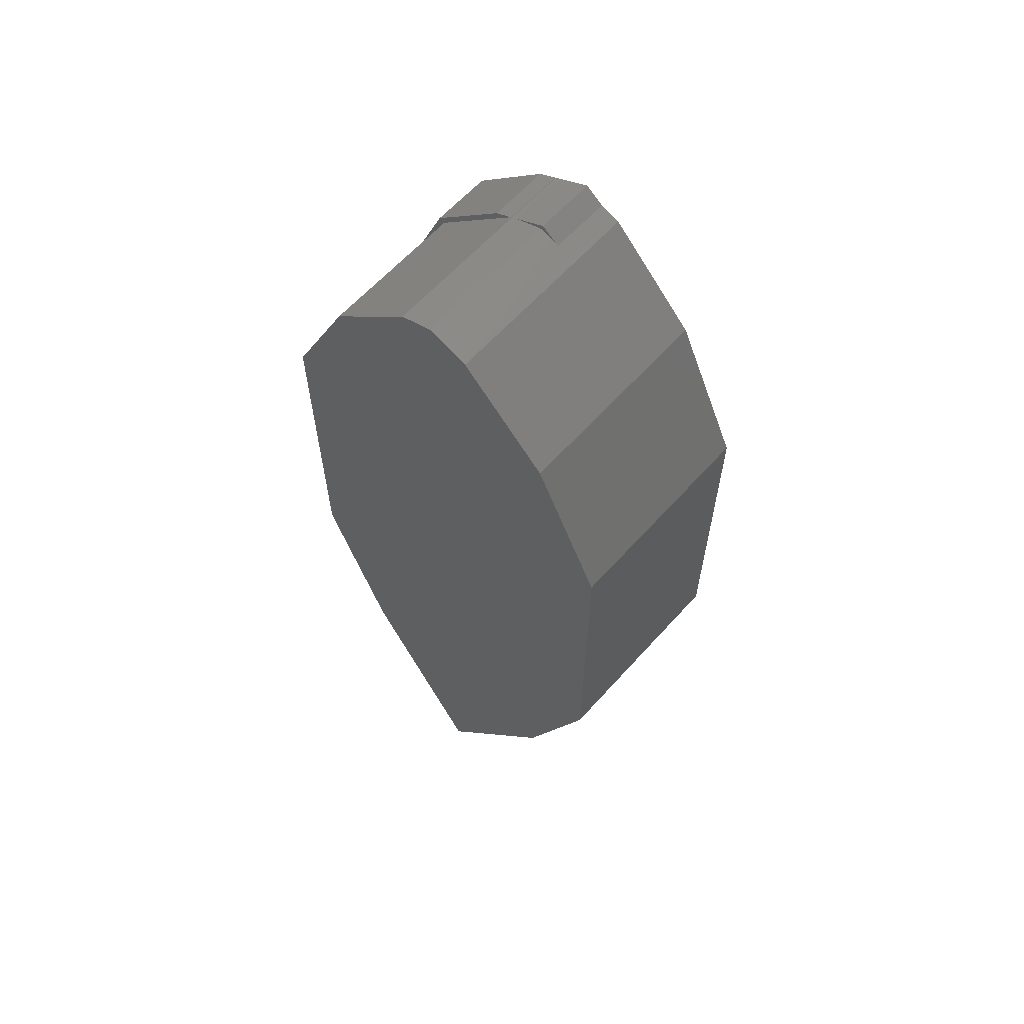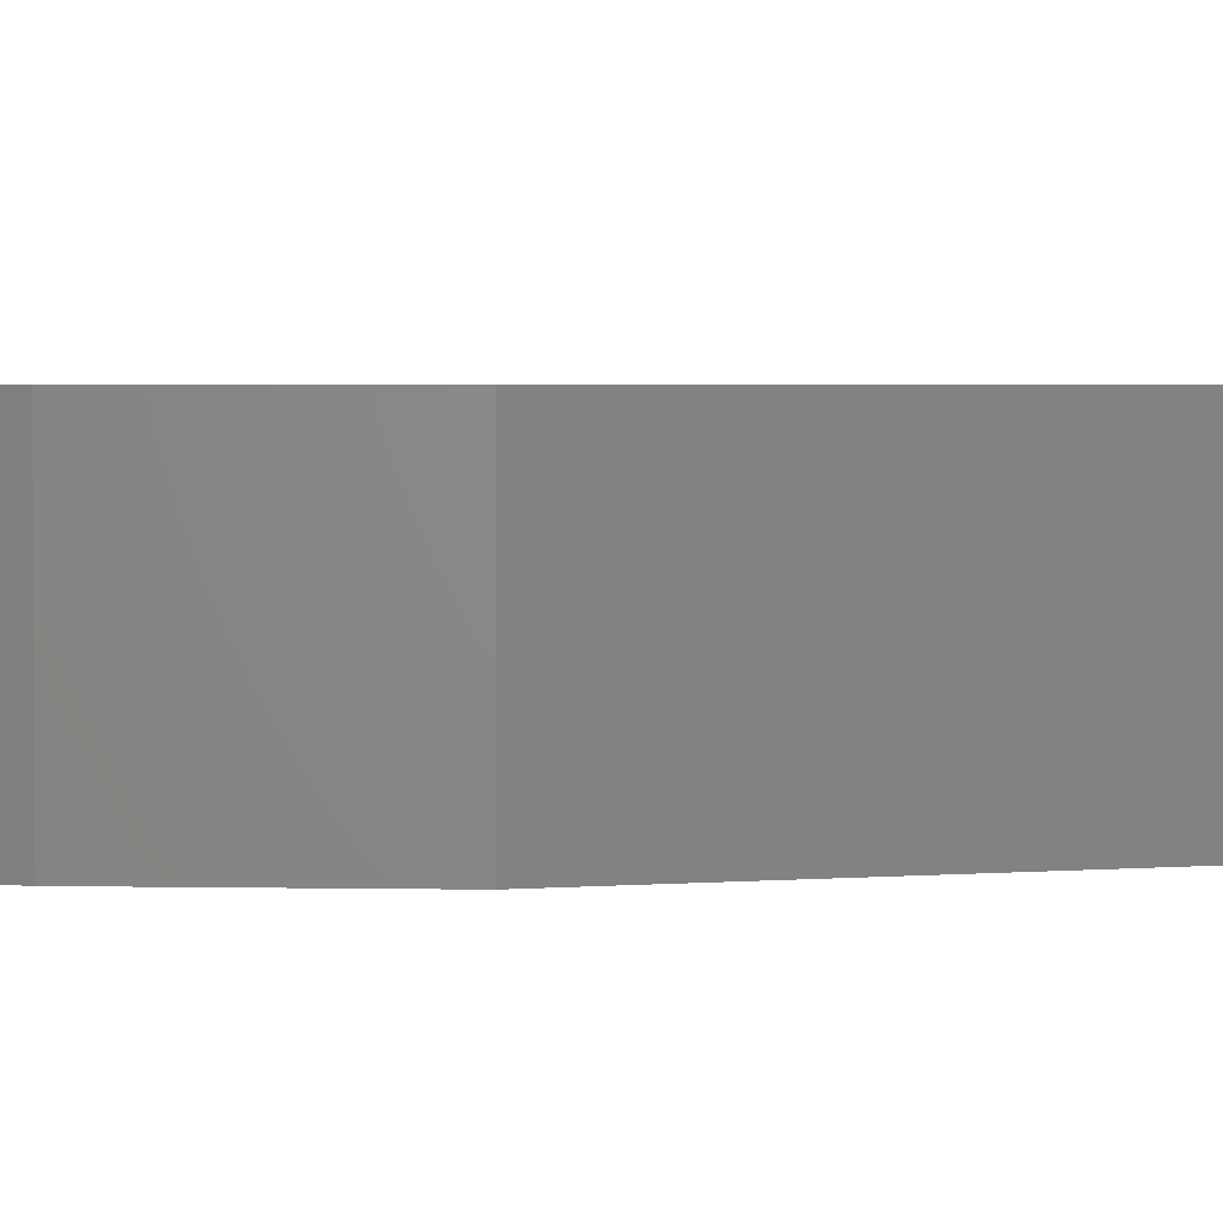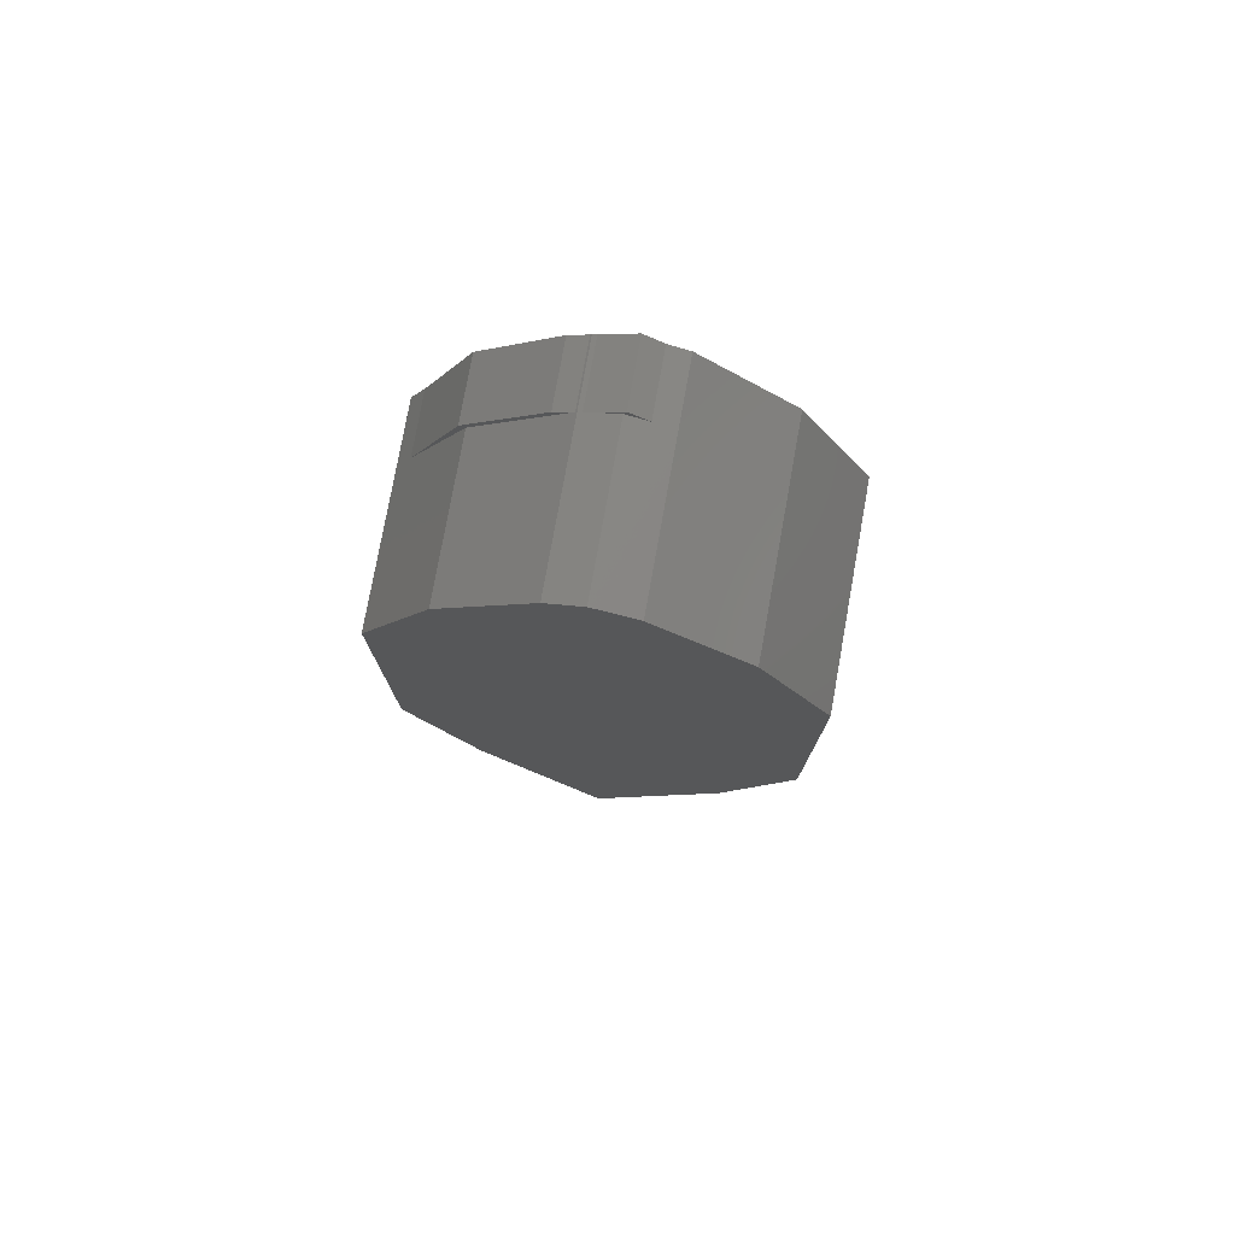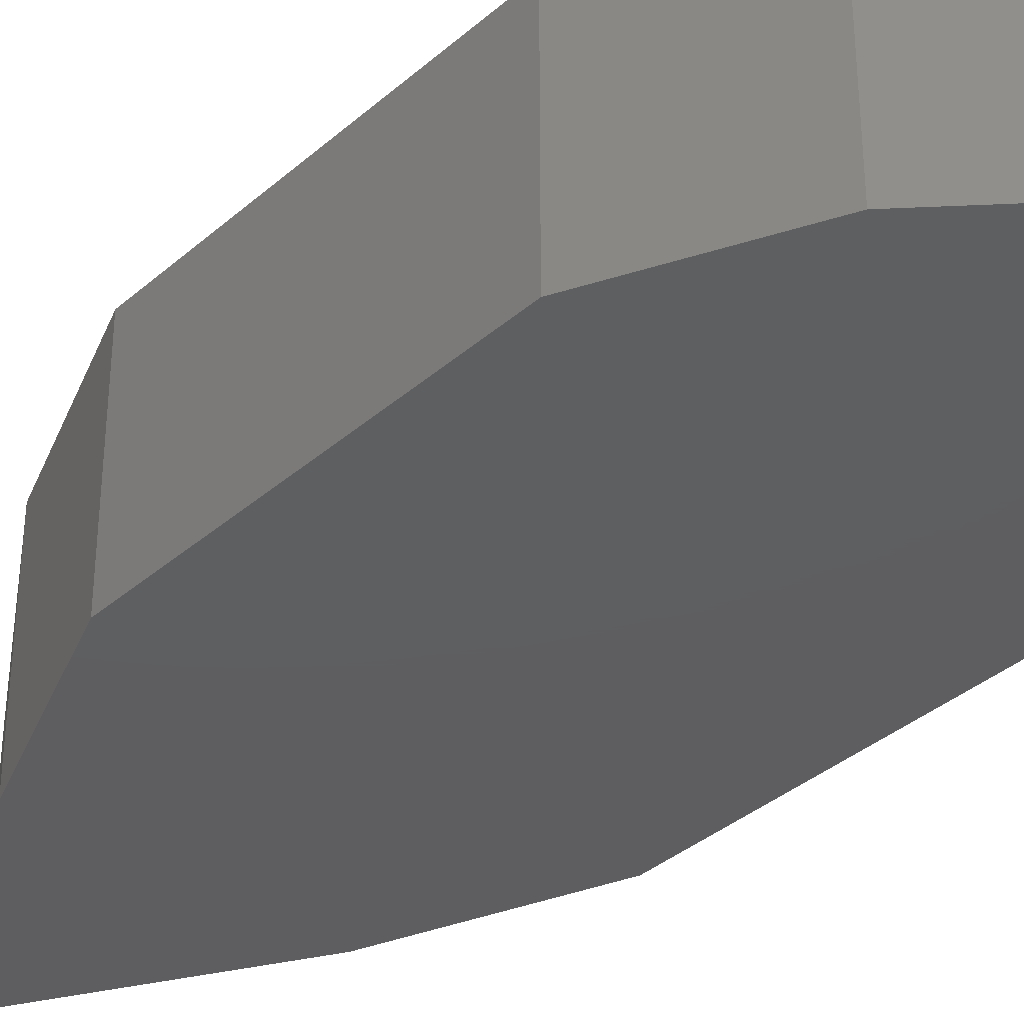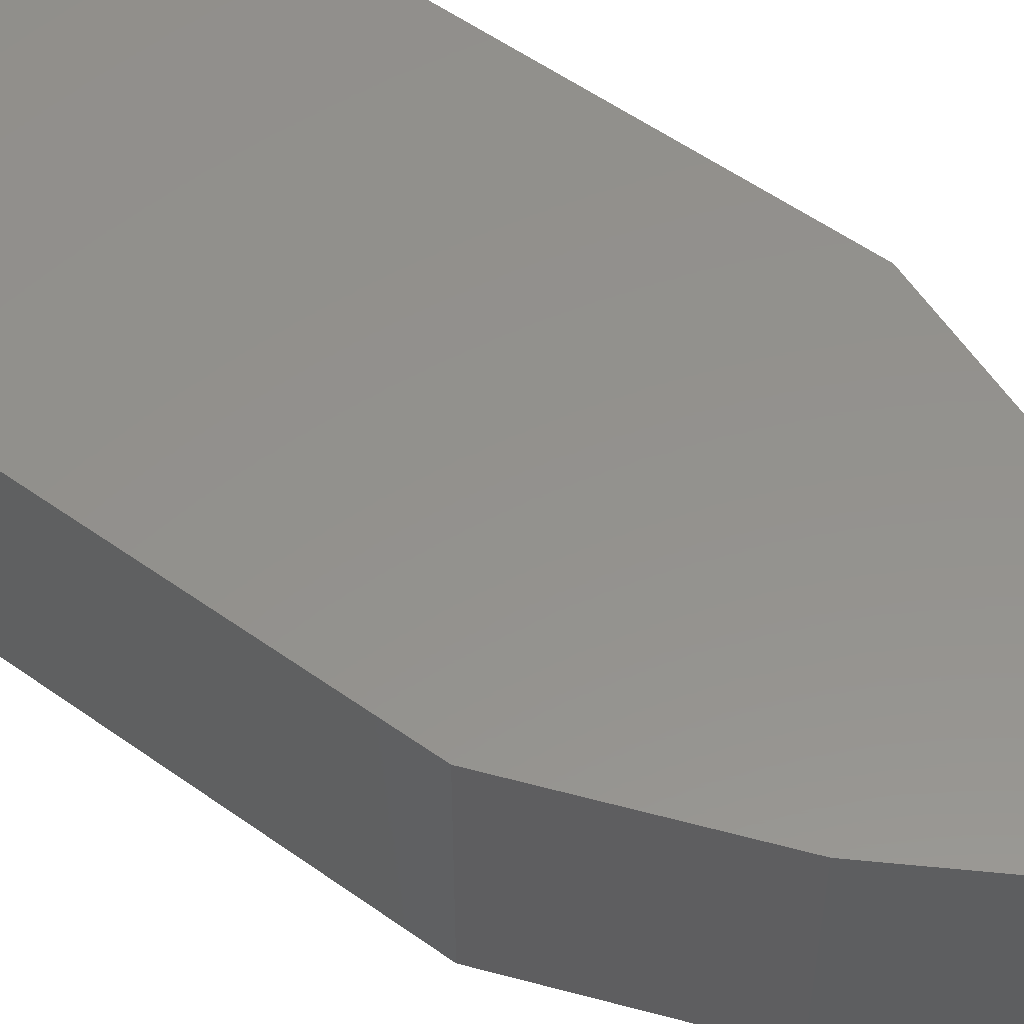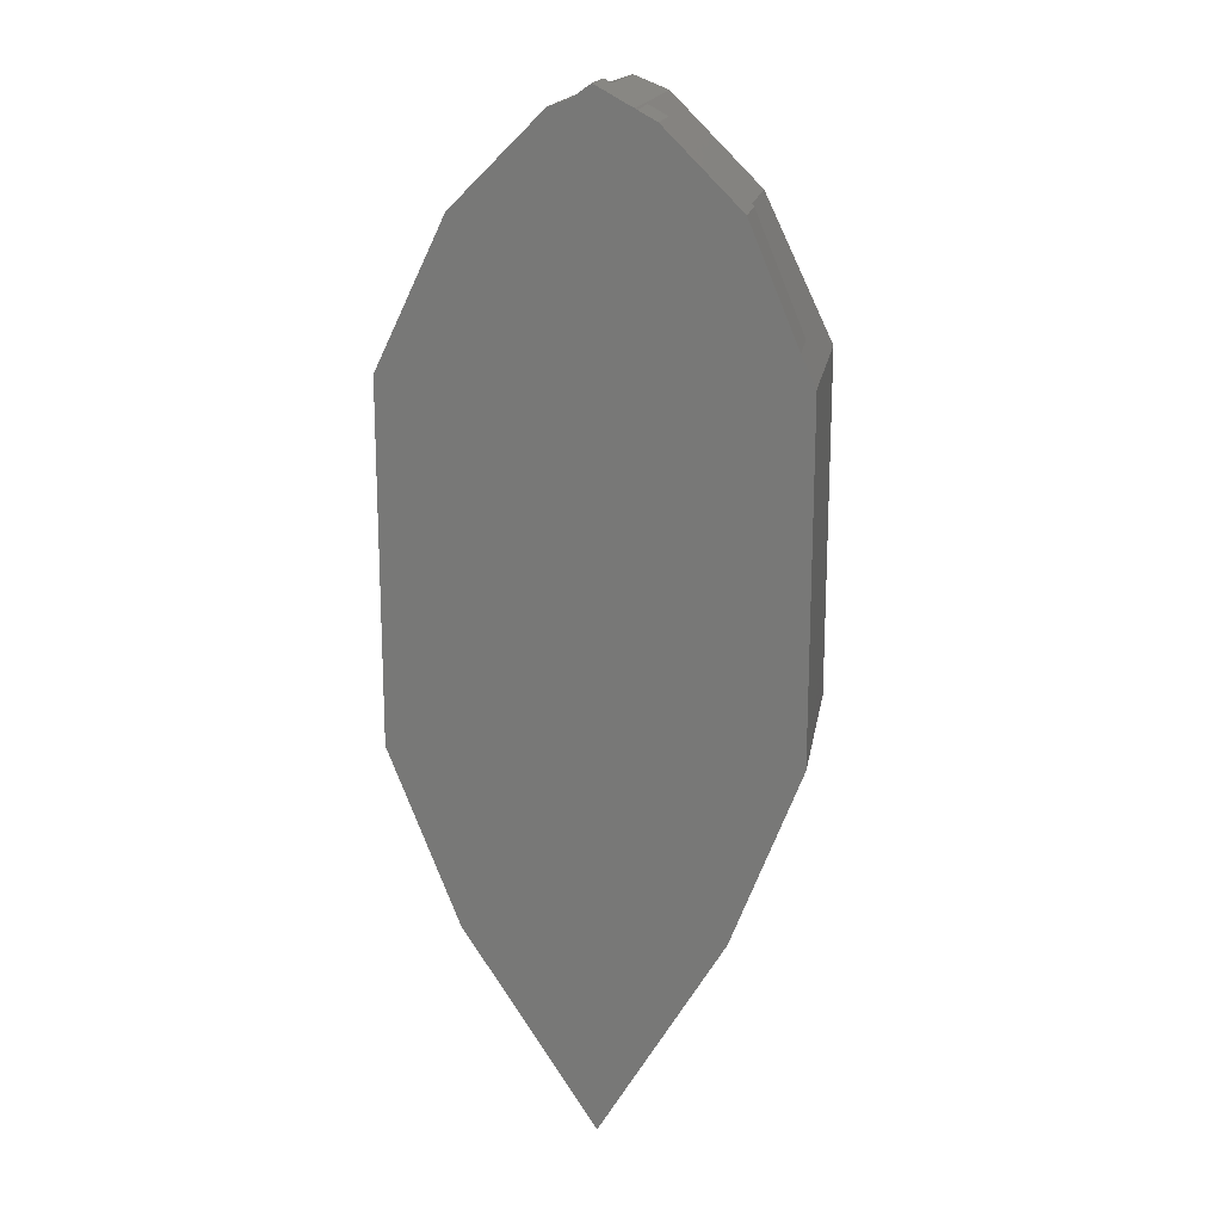
<metadata>
{"format":"stl","ext":"stl","renderer":"f3d","projection":"perspective","resolution":1024,"background":"white","views":[{"elev":62.4,"azim":41.9,"up":"+Y"},{"elev":2.8,"azim":73.0,"up":"+Z"},{"elev":77.4,"azim":10.2,"up":"+Y"},{"elev":-36.3,"azim":138.4,"up":"+Z"},{"elev":55.4,"azim":-53.1,"up":"+Z"},{"elev":17.4,"azim":-170.6,"up":"+Y"}]}
</metadata>
<code>
# stl→obj: 44 verts, 84 faces
v -0.0001645 0.6875 0
v 0.02351 0.6706 0
v -0.04225 0.6641 0
v -0.0727 0.6472 0
v 0.1627 0.5486 0
v -0.1694 0.5505 0
v 0.04926 0.662 0
v -0.04938 0.6602 0
v -0.04753 0.662 0
v -0.2314 0.4017 0
v 0.1637 0.5476 0
v 0.1642 0.5464 0
v 0.2516 0.3628 0
v -0.2499 0.3628 0
v -0.003536 -0.5787 0
v -0.1619 -0.3147 0
v 0.1637 -0.3147 0
v -0.2499 -0.08594 0
v 0.2516 -0.08594 0
v -0.0727 0.6472 0.07812
v -0.04938 0.6602 0.07812
v -0.04753 0.662 0.07812
v -0.04225 0.6641 0.07812
v -0.0001645 0.6875 0.07812
v -0.2499 0.3628 0.2656
v -0.2499 -0.08594 0.2656
v -0.1694 0.5505 0.07812
v 0.02351 0.6706 0.07812
v -0.2309 0.4028 0.07812
v -0.2314 0.4017 0.07812
v -0.1619 0.5476 0.07812
v -0.003536 0.6796 0.07812
v -0.003536 0.6796 0.2656
v 0.04926 0.662 0.2656
v -0.04753 0.662 0.2656
v -0.1619 0.5476 0.2656
v 0.1627 0.5486 0.2656
v 0.2516 0.3628 0.2656
v 0.1642 0.5464 0.2656
v 0.1637 0.5476 0.2656
v 0.2516 -0.08594 0.2656
v 0.1637 -0.3147 0.2656
v -0.1619 -0.3147 0.2656
v -0.003536 -0.5787 0.2656
f 1 2 3
f 4 5 6
f 7 5 4
f 7 4 8
f 7 8 9
f 7 9 3
f 7 3 2
f 10 6 5
f 10 5 11
f 10 11 12
f 10 12 13
f 10 13 14
f 15 16 17
f 17 16 18
f 17 18 19
f 19 18 14
f 19 14 13
f 4 20 8
f 8 20 21
f 8 21 9
f 9 21 22
f 9 22 3
f 3 22 23
f 3 23 1
f 1 23 24
f 25 14 26
f 26 14 18
f 20 4 27
f 27 4 6
f 2 1 28
f 28 1 24
f 27 6 29
f 29 6 10
f 29 10 30
f 20 31 21
f 20 27 31
f 31 27 29
f 24 32 28
f 24 23 32
f 7 2 28
f 32 33 28
f 28 33 34
f 28 34 7
f 33 32 35
f 35 32 23
f 35 23 22
f 36 35 22
f 36 22 21
f 36 21 31
f 36 31 25
f 25 31 29
f 25 29 30
f 30 10 25
f 25 10 14
f 5 7 37
f 37 7 34
f 13 12 38
f 38 12 39
f 39 25 38
f 39 40 25
f 40 36 25
f 40 37 36
f 36 37 35
f 35 37 34
f 35 34 33
f 38 25 41
f 41 25 26
f 41 26 42
f 42 26 43
f 42 43 44
f 5 37 11
f 11 37 40
f 11 40 12
f 12 40 39
f 41 19 38
f 38 19 13
f 17 19 42
f 42 19 41
f 44 15 42
f 42 15 17
f 43 16 44
f 44 16 15
f 18 16 26
f 26 16 43

</code>
